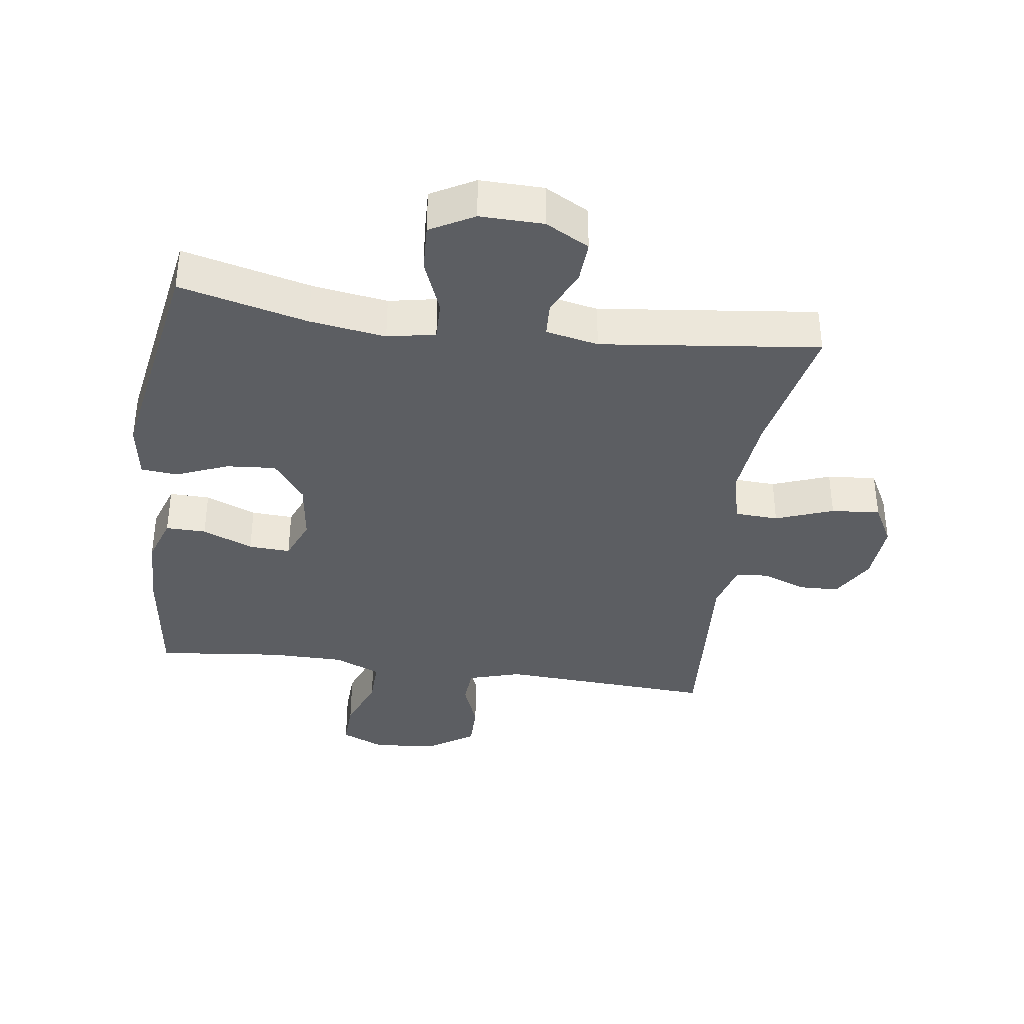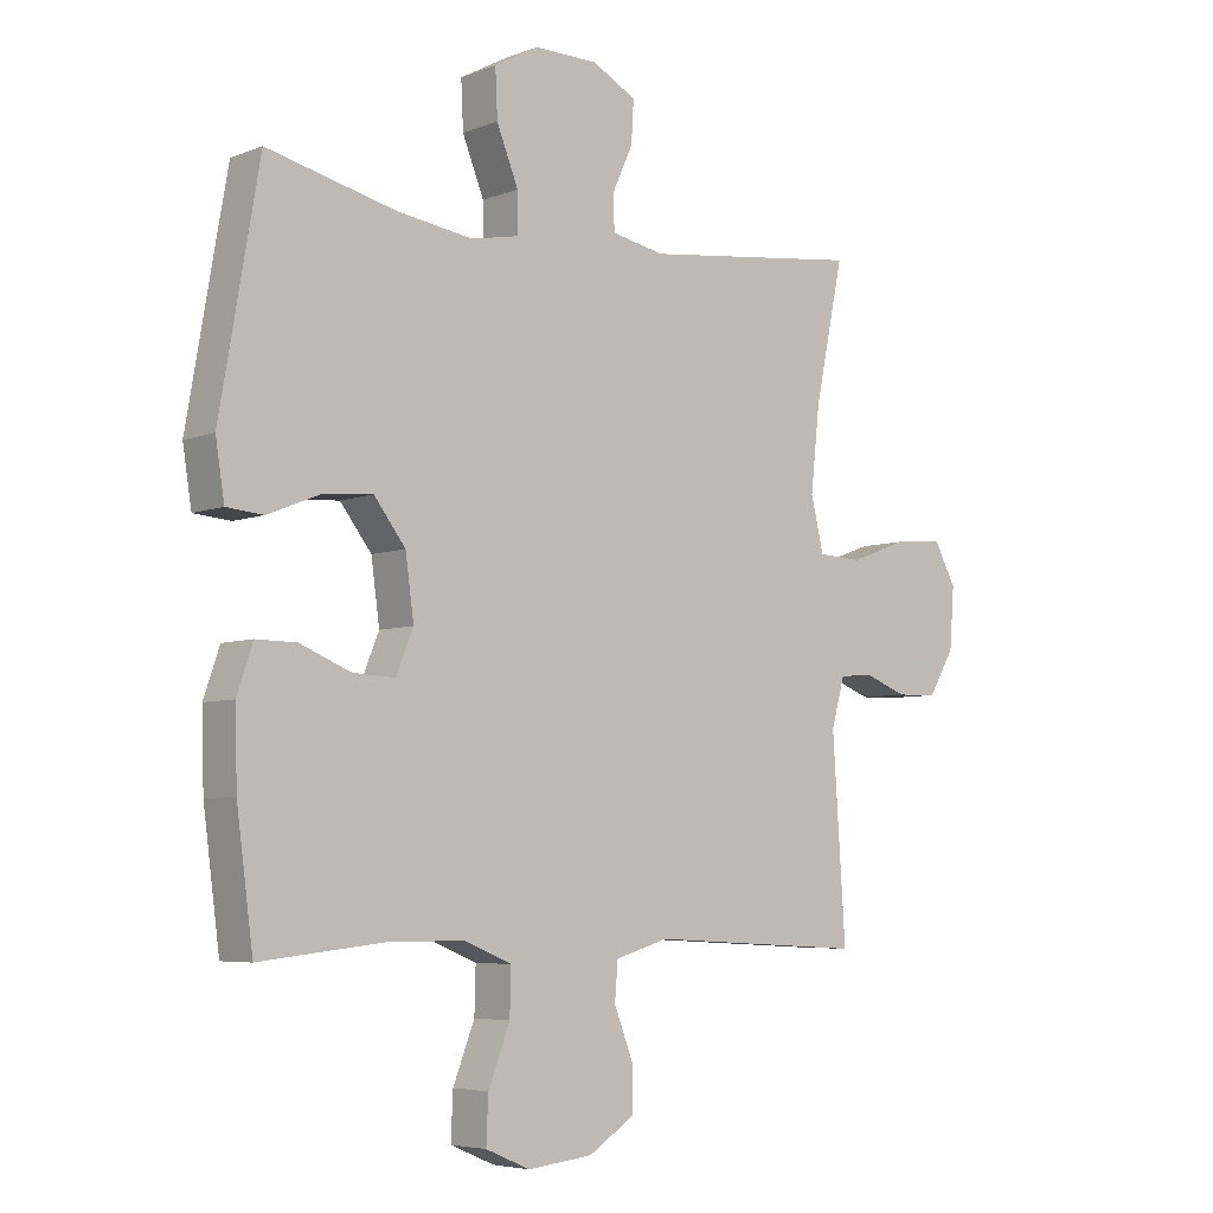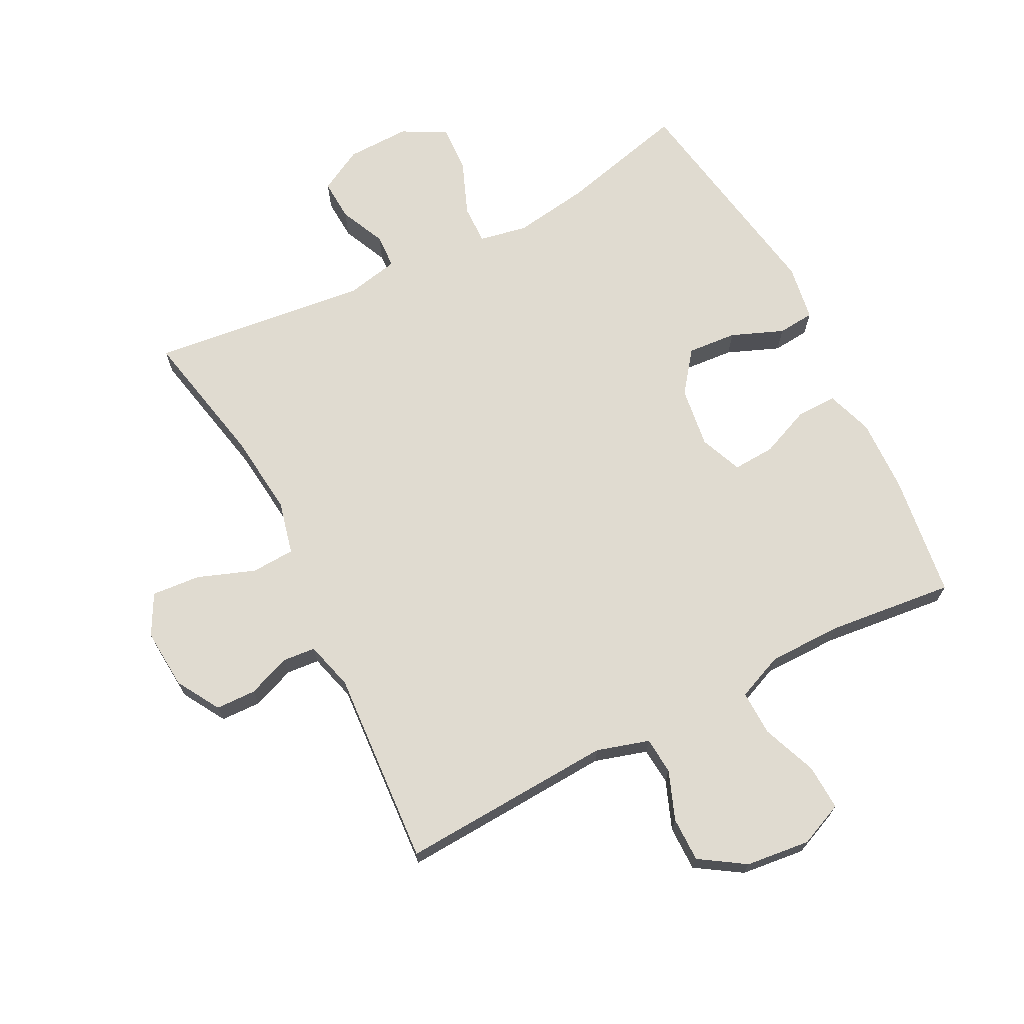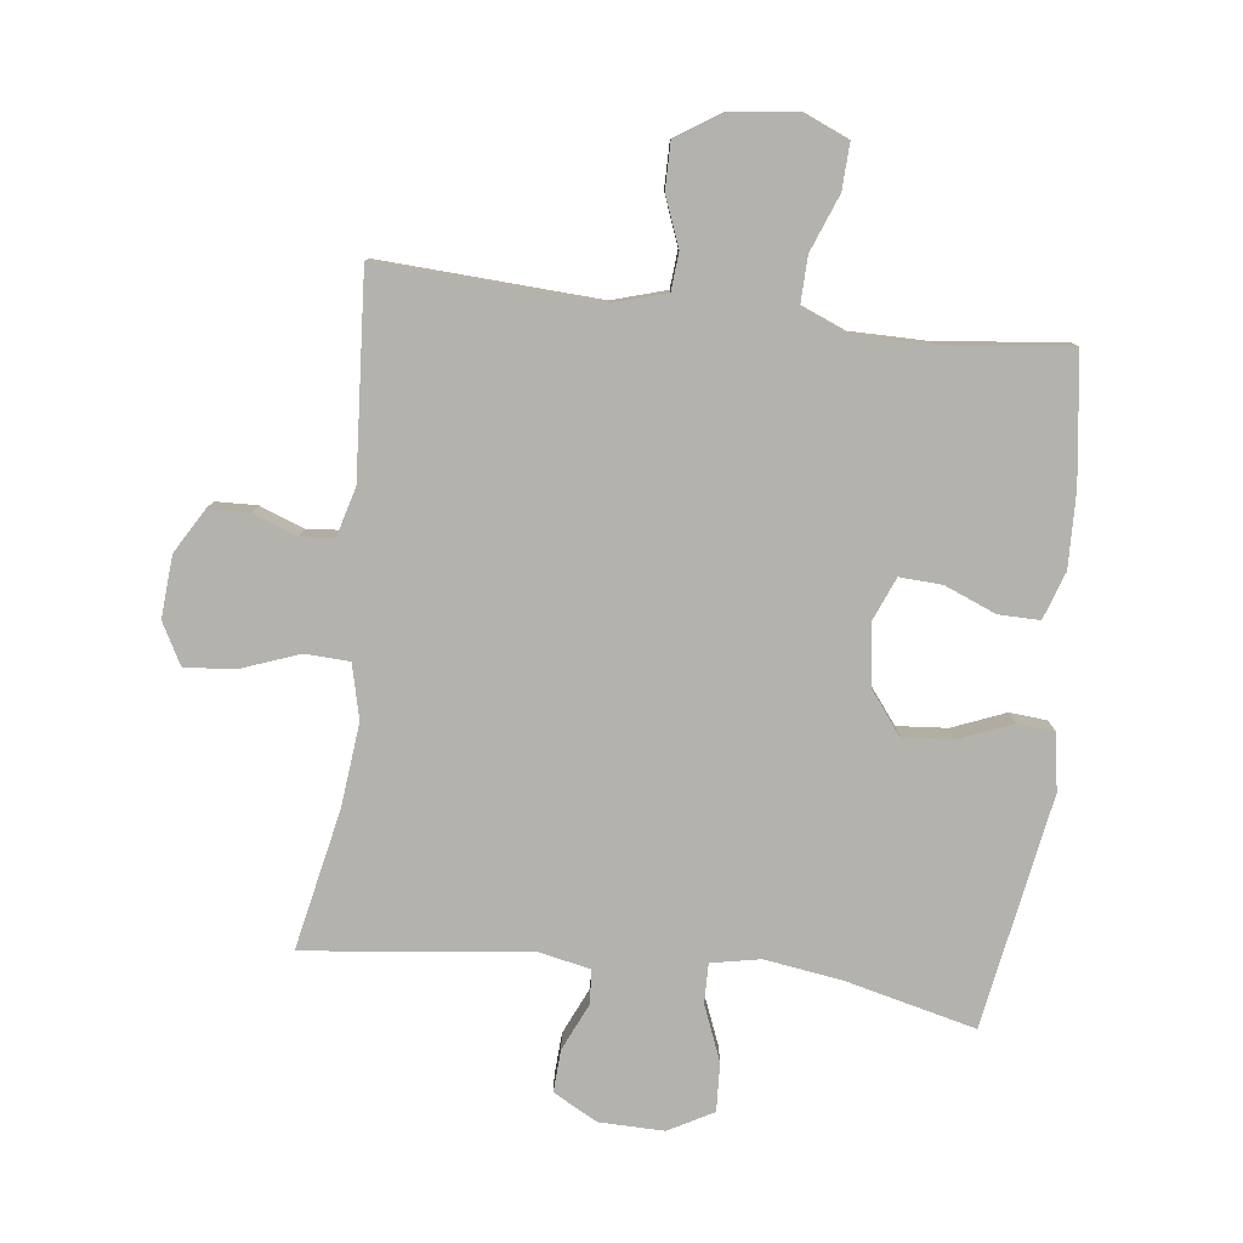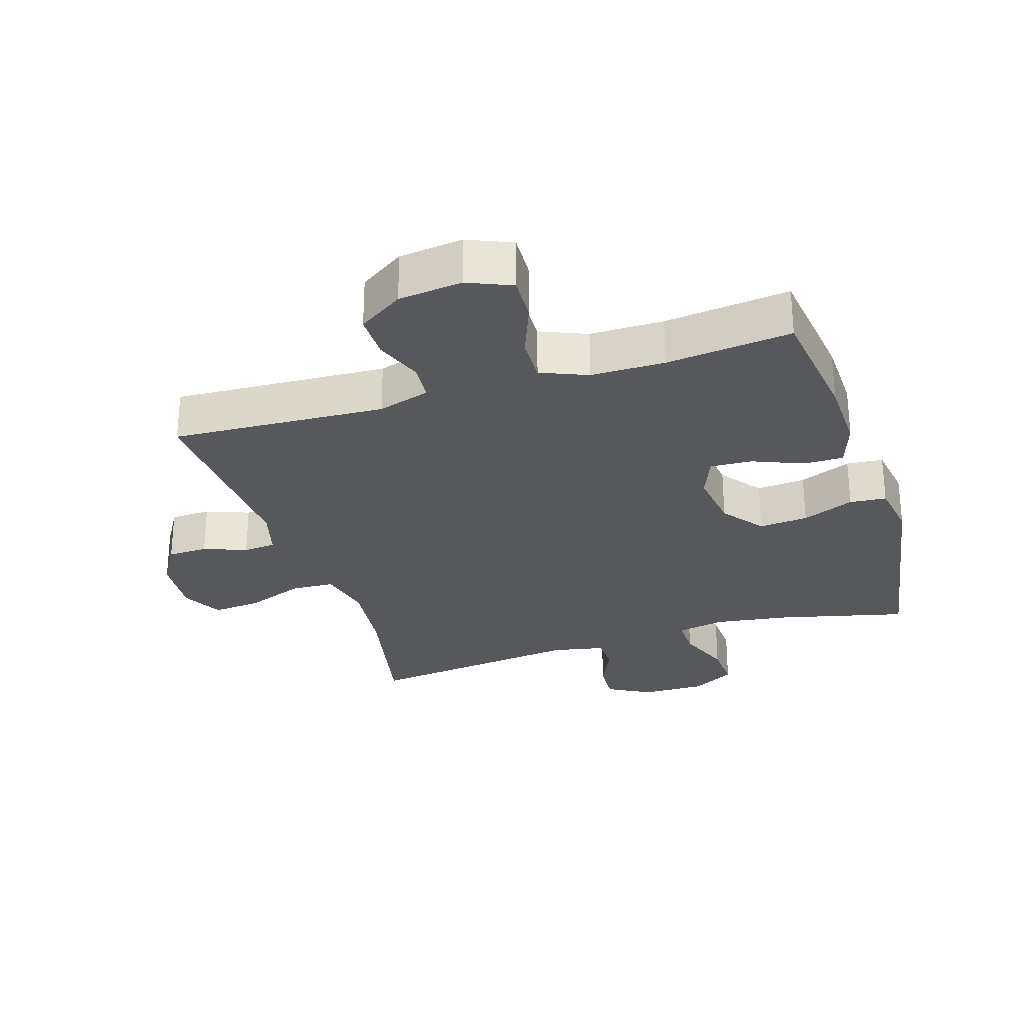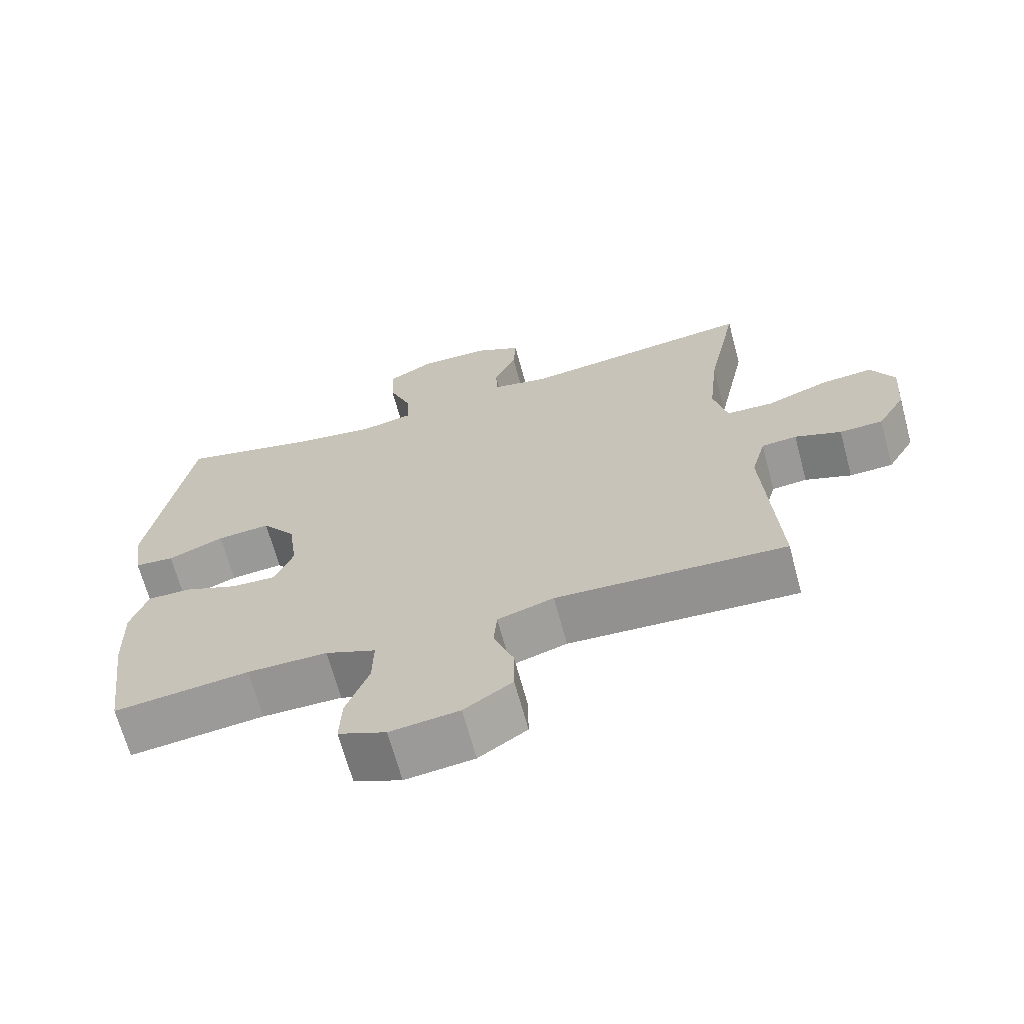
<metadata>
{"format":"obj","ext":"obj","renderer":"f3d","projection":"perspective","resolution":1024,"background":"white","views":[{"elev":-37.5,"azim":-7.9,"up":"+Y"},{"elev":-5.5,"azim":-40.1,"up":"+Z"},{"elev":70.0,"azim":152.9,"up":"+Y"},{"elev":-79.6,"azim":173.2,"up":"+Y"},{"elev":-28.5,"azim":-162.4,"up":"+Y"},{"elev":-67.3,"azim":15.1,"up":"+Z"}]}
</metadata>
<code>
o path4418
v 0.4596 0.0375 -0.1708
v 0.4807 0.0375 -0.09391
v 0.5333 0.0375 -0.08917
v 0.6022 0.0375 -0.1155
v 0.6667 0.0375 -0.1136
v 0.7078 0.0375 -0.04417
v 0.7153 0.0375 0.05285
v 0.6805 0.0375 0.1177
v 0.6026 0.0375 0.1112
v 0.5106 0.0375 0.07734
v 0.4412 0.0375 0.08074
v 0.4206 0.0375 0.1659
v 0.4348 0.0375 0.2972
v 0.4804 0.0375 0.517
v 0.1323 0.0375 0.4762
v 0.04827 0.0375 0.4934
v 0.04555 0.0375 0.5477
v 0.07882 0.0375 0.6206
v 0.08261 0.0375 0.687
v 0.01287 0.0375 0.7249
v -0.0886 0.0375 0.7267
v -0.1585 0.0375 0.6885
v -0.1549 0.0375 0.6126
v -0.1205 0.0375 0.5264
v -0.1193 0.0375 0.4638
v -0.196 0.0375 0.4489
v -0.3172 0.0375 0.4669
v -0.5215 0.0375 0.517
v -0.5843 0.0375 0.1526
v -0.5702 0.0375 0.0633
v -0.5116 0.0375 0.05807
v -0.4285 0.0375 0.09157
v -0.3496 0.0375 0.09786
v -0.2996 0.0375 0.03223
v -0.2864 0.0375 -0.06502
v -0.314 0.0375 -0.1323
v -0.3807 0.0375 -0.1288
v -0.4615 0.0375 -0.0956
v -0.5257 0.0375 -0.0947
v -0.551 0.0375 -0.1691
v -0.5476 0.0375 -0.2866
v -0.5215 0.0375 -0.4847
v -0.3209 0.0375 -0.4628
v -0.2021 0.0375 -0.4633
v -0.1273 0.0375 -0.4945
v -0.1292 0.0375 -0.5665
v -0.1635 0.0375 -0.6551
v -0.1666 0.0375 -0.7277
v -0.09598 0.0375 -0.7579
v 0.006691 0.0375 -0.7462
v 0.07868 0.0375 -0.6995
v 0.07838 0.0375 -0.6275
v 0.04869 0.0375 -0.5503
v 0.05363 0.0375 -0.491
v 0.1375 0.0375 -0.4659
v 0.4804 0.0375 -0.4847
v 0.4596 -0.0375 -0.1708
v 0.4807 -0.0375 -0.09391
v 0.5333 -0.0375 -0.08917
v 0.6022 -0.0375 -0.1155
v 0.6667 -0.0375 -0.1136
v 0.7078 -0.0375 -0.04417
v 0.7153 -0.0375 0.05285
v 0.6805 -0.0375 0.1177
v 0.6026 -0.0375 0.1112
v 0.5106 -0.0375 0.07734
v 0.4412 -0.0375 0.08074
v 0.4206 -0.0375 0.1659
v 0.4348 -0.0375 0.2972
v 0.4804 -0.0375 0.517
v 0.1323 -0.0375 0.4762
v 0.04827 -0.0375 0.4934
v 0.04555 -0.0375 0.5477
v 0.07882 -0.0375 0.6206
v 0.08261 -0.0375 0.687
v 0.01287 -0.0375 0.7249
v -0.0886 -0.0375 0.7267
v -0.1585 -0.0375 0.6885
v -0.1549 -0.0375 0.6126
v -0.1205 -0.0375 0.5264
v -0.1193 -0.0375 0.4638
v -0.196 -0.0375 0.4489
v -0.3172 -0.0375 0.4669
v -0.5215 -0.0375 0.517
v -0.5843 -0.0375 0.1526
v -0.5702 -0.0375 0.0633
v -0.5116 -0.0375 0.05807
v -0.4285 -0.0375 0.09157
v -0.3496 -0.0375 0.09786
v -0.2996 -0.0375 0.03223
v -0.2864 -0.0375 -0.06502
v -0.314 -0.0375 -0.1323
v -0.3807 -0.0375 -0.1288
v -0.4615 -0.0375 -0.0956
v -0.5257 -0.0375 -0.0947
v -0.551 -0.0375 -0.1691
v -0.5476 -0.0375 -0.2866
v -0.5215 -0.0375 -0.4847
v -0.3209 -0.0375 -0.4628
v -0.2021 -0.0375 -0.4633
v -0.1273 -0.0375 -0.4945
v -0.1292 -0.0375 -0.5665
v -0.1635 -0.0375 -0.6551
v -0.1666 -0.0375 -0.7277
v -0.09598 -0.0375 -0.7579
v 0.006691 -0.0375 -0.7462
v 0.07868 -0.0375 -0.6995
v 0.07838 -0.0375 -0.6275
v 0.04869 -0.0375 -0.5503
v 0.05363 -0.0375 -0.491
v 0.1375 -0.0375 -0.4659
v 0.4804 -0.0375 -0.4847
v -0.1666 0.0375 -0.7277
v -0.1666 0.0375 -0.7277
v -0.09598 0.0375 -0.7579
v 0.006691 0.0375 -0.7462
v 0.07868 0.0375 -0.6995
v -0.1635 0.0375 -0.6551
v 0.07838 0.0375 -0.6275
v -0.1292 0.0375 -0.5665
v 0.04869 0.0375 -0.5503
v -0.1273 0.0375 -0.4945
v -0.1273 0.0375 -0.4945
v 0.05363 0.0375 -0.491
v 0.05363 0.0375 -0.491
v -0.2021 0.0375 -0.4633
v 0.1375 0.0375 -0.4659
v -0.5215 0.0375 -0.4847
v -0.5215 0.0375 -0.4847
v -0.3209 0.0375 -0.4628
v 0.4804 0.0375 -0.4847
v 0.4804 0.0375 -0.4847
v -0.5476 0.0375 -0.2866
v 0.4596 0.0375 -0.1708
v -0.551 0.0375 -0.1691
v 0.4807 0.0375 -0.09391
v 0.4807 0.0375 -0.09391
v -0.5257 0.0375 -0.0947
v -0.5257 0.0375 -0.0947
v -0.314 0.0375 -0.1323
v -0.314 0.0375 -0.1323
v -0.3807 0.0375 -0.1288
v -0.2864 0.0375 -0.06502
v -0.4615 0.0375 -0.0956
v 0.5333 0.0375 -0.08917
v 0.6022 0.0375 -0.1155
v 0.6667 0.0375 -0.1136
v 0.7078 0.0375 -0.04417
v -0.2996 0.0375 0.03223
v 0.7153 0.0375 0.05285
v -0.3496 0.0375 0.09786
v 0.6805 0.0375 0.1177
v 0.6805 0.0375 0.1177
v -0.5702 0.0375 0.0633
v -0.5702 0.0375 0.0633
v -0.5116 0.0375 0.05807
v -0.4285 0.0375 0.09157
v -0.5843 0.0375 0.1526
v 0.5106 0.0375 0.07734
v 0.4412 0.0375 0.08074
v 0.4412 0.0375 0.08074
v 0.6026 0.0375 0.1112
v 0.4206 0.0375 0.1659
v 0.4348 0.0375 0.2972
v -0.5215 0.0375 0.517
v -0.5215 0.0375 0.517
v -0.196 0.0375 0.4489
v -0.3172 0.0375 0.4669
v -0.1193 0.0375 0.4638
v -0.1193 0.0375 0.4638
v -0.1205 0.0375 0.5264
v 0.1323 0.0375 0.4762
v 0.04827 0.0375 0.4934
v 0.04827 0.0375 0.4934
v 0.4804 0.0375 0.517
v 0.4804 0.0375 0.517
v 0.04555 0.0375 0.5477
v -0.1549 0.0375 0.6126
v 0.07882 0.0375 0.6206
v -0.1585 0.0375 0.6885
v -0.1585 0.0375 0.6885
v 0.08261 0.0375 0.687
v 0.08261 0.0375 0.687
v 0.01287 0.0375 0.7249
v -0.0886 0.0375 0.7267
v -0.1666 -0.0375 -0.7277
v -0.1666 -0.0375 -0.7277
v -0.09598 -0.0375 -0.7579
v 0.006691 -0.0375 -0.7462
v 0.07868 -0.0375 -0.6995
v -0.1635 -0.0375 -0.6551
v 0.07838 -0.0375 -0.6275
v -0.1292 -0.0375 -0.5665
v 0.04869 -0.0375 -0.5503
v -0.1273 -0.0375 -0.4945
v -0.1273 -0.0375 -0.4945
v 0.05363 -0.0375 -0.491
v 0.05363 -0.0375 -0.491
v -0.2021 -0.0375 -0.4633
v 0.1375 -0.0375 -0.4659
v -0.5215 -0.0375 -0.4847
v -0.5215 -0.0375 -0.4847
v -0.3209 -0.0375 -0.4628
v 0.4804 -0.0375 -0.4847
v 0.4804 -0.0375 -0.4847
v -0.5476 -0.0375 -0.2866
v 0.4596 -0.0375 -0.1708
v -0.551 -0.0375 -0.1691
v 0.4807 -0.0375 -0.09391
v 0.4807 -0.0375 -0.09391
v -0.5257 -0.0375 -0.0947
v -0.5257 -0.0375 -0.0947
v -0.314 -0.0375 -0.1323
v -0.314 -0.0375 -0.1323
v -0.3807 -0.0375 -0.1288
v -0.2864 -0.0375 -0.06502
v -0.4615 -0.0375 -0.0956
v 0.5333 -0.0375 -0.08917
v 0.6022 -0.0375 -0.1155
v 0.6667 -0.0375 -0.1136
v 0.7078 -0.0375 -0.04417
v -0.2996 -0.0375 0.03223
v 0.7153 -0.0375 0.05285
v -0.3496 -0.0375 0.09786
v 0.6805 -0.0375 0.1177
v 0.6805 -0.0375 0.1177
v -0.5702 -0.0375 0.0633
v -0.5702 -0.0375 0.0633
v -0.5116 -0.0375 0.05807
v -0.4285 -0.0375 0.09157
v -0.5843 -0.0375 0.1526
v 0.5106 -0.0375 0.07734
v 0.4412 -0.0375 0.08074
v 0.4412 -0.0375 0.08074
v 0.6026 -0.0375 0.1112
v 0.4206 -0.0375 0.1659
v 0.4348 -0.0375 0.2972
v -0.5215 -0.0375 0.517
v -0.5215 -0.0375 0.517
v -0.196 -0.0375 0.4489
v -0.3172 -0.0375 0.4669
v -0.1193 -0.0375 0.4638
v -0.1193 -0.0375 0.4638
v -0.1205 -0.0375 0.5264
v 0.1323 -0.0375 0.4762
v 0.04827 -0.0375 0.4934
v 0.04827 -0.0375 0.4934
v 0.4804 -0.0375 0.517
v 0.4804 -0.0375 0.517
v 0.04555 -0.0375 0.5477
v -0.1549 -0.0375 0.6126
v 0.07882 -0.0375 0.6206
v -0.1585 -0.0375 0.6885
v -0.1585 -0.0375 0.6885
v 0.08261 -0.0375 0.687
v 0.08261 -0.0375 0.687
v 0.01287 -0.0375 0.7249
v -0.0886 -0.0375 0.7267
f 206 203 215
f 195 197 213
f 244 250 251
f 190 192 189
f 231 241 238
f 193 194 195
f 232 218 235
f 230 224 241
f 215 203 213
f 207 200 204
f 216 207 233
f 213 197 216
f 258 250 257
f 229 231 227
f 230 231 229
f 224 222 240
f 195 213 199
f 218 221 235
f 211 208 217
f 242 246 244
f 257 252 255
f 245 246 242
f 244 246 250
f 231 230 241
f 192 193 189
f 235 221 223
f 192 194 193
f 221 219 220
f 250 252 257
f 201 203 206
f 233 207 209
f 208 206 215
f 186 188 191
f 199 213 203
f 191 189 193
f 209 218 232
f 251 258 253
f 235 223 225
f 251 250 258
f 217 208 215
f 245 236 237
f 222 245 242
f 240 222 242
f 216 200 207
f 221 218 219
f 216 233 222
f 216 197 200
f 197 195 194
f 241 224 240
f 188 189 191
f 233 209 232
f 245 237 248
f 222 236 245
f 222 233 236
f 114 49 105 187
f 49 50 106 105
f 50 51 107 106
f 47 48 104 103
f 51 52 108 107
f 46 47 103 102
f 52 53 109 108
f 123 46 102 196
f 53 125 198 109
f 44 45 101 100
f 54 55 111 110
f 129 43 99 202
f 55 132 205 111
f 43 44 100 99
f 41 42 98 97
f 56 1 57 112
f 40 41 97 96
f 1 137 210 57
f 139 40 96 212
f 141 37 93 214
f 35 36 92 91
f 38 39 95 94
f 37 38 94 93
f 3 4 60 59
f 4 5 61 60
f 5 6 62 61
f 2 3 59 58
f 34 35 91 90
f 6 7 63 62
f 33 34 90 89
f 7 153 226 63
f 155 31 87 228
f 31 32 88 87
f 29 30 86 85
f 10 161 234 66
f 9 10 66 65
f 8 9 65 64
f 11 12 68 67
f 32 33 89 88
f 12 13 69 68
f 166 29 85 239
f 26 27 83 82
f 170 26 82 243
f 24 25 81 80
f 15 174 247 71
f 176 15 71 249
f 13 14 70 69
f 16 17 73 72
f 27 28 84 83
f 23 24 80 79
f 17 18 74 73
f 181 23 79 254
f 18 183 256 74
f 19 20 76 75
f 21 22 78 77
f 20 21 77 76
f 133 142 130
f 122 140 124
f 171 178 177
f 117 116 119
f 158 165 168
f 120 122 121
f 159 162 145
f 157 168 151
f 142 140 130
f 134 131 127
f 143 160 134
f 140 143 124
f 185 184 177
f 156 154 158
f 157 156 158
f 151 167 149
f 122 126 140
f 145 162 148
f 138 144 135
f 169 171 173
f 184 182 179
f 172 169 173
f 171 177 173
f 158 168 157
f 119 116 120
f 162 150 148
f 119 120 121
f 148 147 146
f 177 184 179
f 128 133 130
f 160 136 134
f 135 142 133
f 113 118 115
f 126 130 140
f 118 120 116
f 136 159 145
f 178 180 185
f 162 152 150
f 178 185 177
f 144 142 135
f 172 164 163
f 149 169 172
f 167 169 149
f 143 134 127
f 148 146 145
f 143 149 160
f 143 127 124
f 124 121 122
f 168 167 151
f 115 118 116
f 160 159 136
f 172 175 164
f 149 172 163
f 149 163 160

</code>
